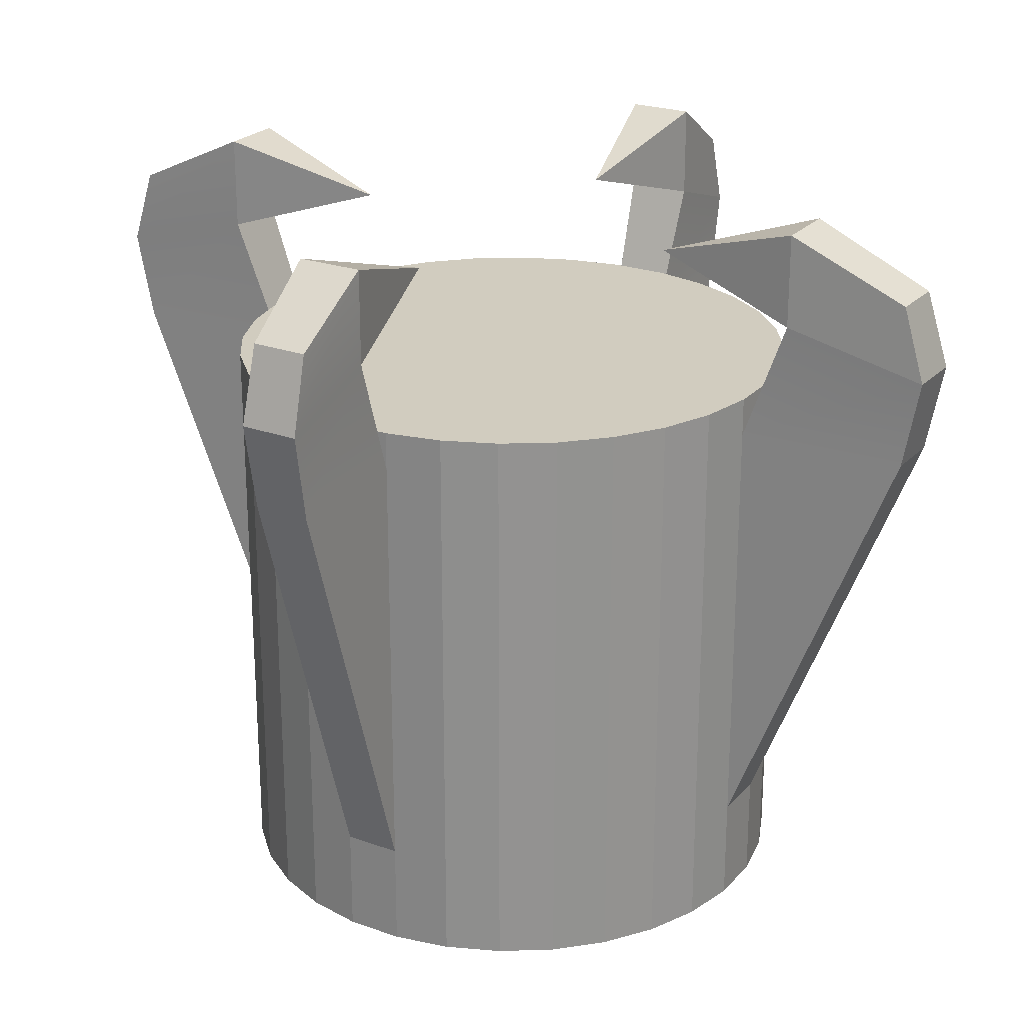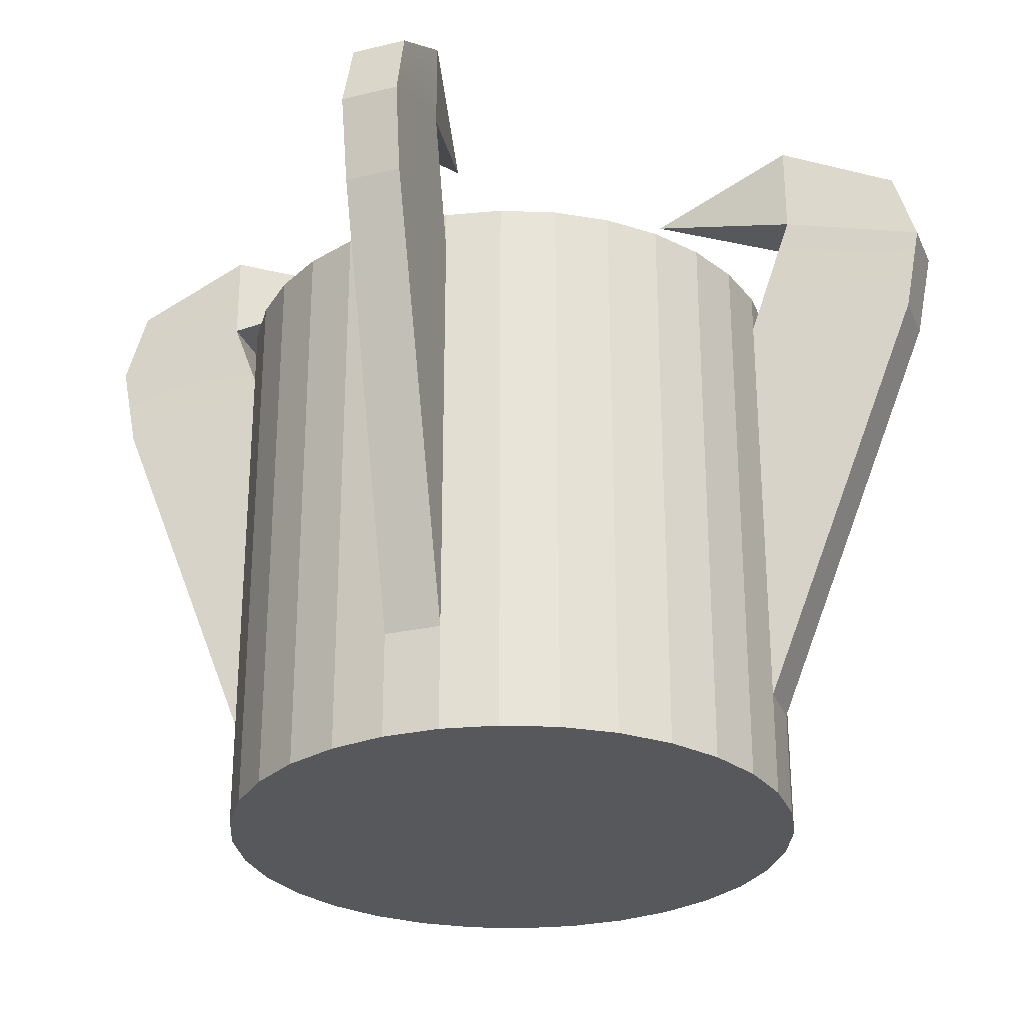
<metadata>
{"format":"obj","ext":"obj","renderer":"f3d","projection":"perspective","resolution":1024,"background":"white","views":[{"elev":23.8,"azim":-177.4,"up":"+Z"},{"elev":-28.2,"azim":-8.9,"up":"+Z"}]}
</metadata>
<code>
g Beacon Base.003
v -0.01071 0.004434 0.01297
v -0.005429 0.003107 0.0146
v -0.009634 0.006437 0.01297
v -0.009634 0.006437 0.01622
v -0.005429 0.003107 0.0146
v -0.01071 0.004434 0.01622
v 0.009634 -0.006437 0.01297
v 0.005429 -0.003107 0.0146
v 0.009634 -0.006437 0.01622
v -0.009634 0.006437 0.01297
v -0.005429 0.003107 0.0146
v -0.009634 0.006437 0.01622
v 0.01071 -0.004434 0.01622
v 0.005429 -0.003107 0.0146
v 0.01071 -0.004434 0.01297
v -0.01071 0.004434 0.01622
v -0.005429 0.003107 0.0146
v -0.01071 0.004434 0.01297
v 0.01071 -0.004434 0.01297
v 0.005429 -0.003107 0.0146
v 0.009634 -0.006437 0.01297
v 0.009634 -0.006437 0.01622
v 0.005429 -0.003107 0.0146
v 0.01071 -0.004434 0.01622
v 0.004434 0.01071 0.01297
v 0.002929 0.00548 0.0146
v 0.006437 0.009634 0.01297
v -0.004434 -0.01071 0.01622
v -0.002945 -0.00551 0.0146
v -0.004434 -0.01071 0.01297
v -0.006437 -0.009634 0.01622
v -0.002945 -0.00551 0.0146
v -0.004434 -0.01071 0.01622
v -0.004434 -0.01071 0.01297
v -0.002945 -0.00551 0.0146
v -0.006437 -0.009634 0.01297
v -0.006437 -0.009634 0.01297
v -0.002945 -0.00551 0.0146
v -0.006437 -0.009634 0.01622
v 0.004434 0.01071 0.01622
v 0.002929 0.00548 0.0146
v 0.004434 0.01071 0.01297
v 0.006437 0.009634 0.01297
v 0.002929 0.00548 0.0146
v 0.006437 0.009634 0.01622
v 0.006437 0.009634 0.01622
v 0.002929 0.00548 0.0146
v 0.004434 0.01071 0.01622
v -0 0.01 0.008662
v 0.001951 0.009808 0.01
v -0 0.01 0.01
v 0.001951 0.009808 0.008662
v -0 0.01 -0.006333
v 0.001951 0.009808 -0.006333
v -0 0.01 -0.01
v 0.001951 0.009808 -0.01
v 0.001951 0.009808 0.008662
v 0.003827 0.009239 0.01
v 0.001951 0.009808 0.01
v 0.003827 0.009239 0.008662
v 0.001951 0.009808 -0.006333
v 0.003827 0.009239 -0.006333
v 0.001951 0.009808 -0.01
v 0.003827 0.009239 -0.01
v 0.003827 0.009239 0.008662
v 0.005556 0.008315 0.008662
v 0.005556 0.008315 0.01
v 0.003827 0.009239 0.01
v 0.005556 0.008315 0.008662
v 0.007071 0.007071 0.01
v 0.005556 0.008315 0.01
v 0.007071 0.007071 0.008662
v 0.005556 0.008315 -0.006333
v 0.007071 0.007071 -0.006333
v 0.005556 0.008315 -0.01
v 0.007071 0.007071 -0.01
v 0.007071 0.007071 0.008662
v 0.008315 0.005556 0.01
v 0.007071 0.007071 0.01
v 0.008315 0.005556 0.008662
v 0.007071 0.007071 -0.006333
v 0.008315 0.005556 -0.006333
v 0.007071 0.007071 -0.01
v 0.008315 0.005556 -0.01
v 0.008315 0.005556 0.008662
v 0.009239 0.003827 0.01
v 0.008315 0.005556 0.01
v 0.009239 0.003827 0.008662
v 0.008315 0.005556 -0.006333
v 0.009239 0.003827 -0.006333
v 0.008315 0.005556 -0.01
v 0.009239 0.003827 -0.01
v 0.009239 0.003827 0.008662
v 0.009808 0.001951 0.01
v 0.009239 0.003827 0.01
v 0.009808 0.001951 0.008662
v 0.009239 0.003827 -0.006333
v 0.009808 0.001951 -0.006333
v 0.009239 0.003827 -0.01
v 0.009808 0.001951 -0.01
v 0.009808 0.001951 0.008662
v 0.01 7.55e-10 0.01
v 0.009808 0.001951 0.01
v 0.01 7.55e-10 0.008662
v 0.009808 0.001951 -0.006333
v 0.01 7.55e-10 -0.006333
v 0.009808 0.001951 -0.01
v 0.01 7.55e-10 -0.01
v 0.01 7.55e-10 0.008662
v 0.009808 -0.001951 0.01
v 0.01 7.55e-10 0.01
v 0.009808 -0.001951 0.008662
v 0.01 7.55e-10 -0.006333
v 0.009808 -0.001951 -0.006333
v 0.01 7.55e-10 -0.01
v 0.009808 -0.001951 -0.01
v 0.009808 -0.001951 0.008662
v 0.009239 -0.003827 0.01
v 0.009808 -0.001951 0.01
v 0.009239 -0.003827 0.008662
v 0.009808 -0.001951 -0.006333
v 0.009239 -0.003827 -0.006333
v 0.009808 -0.001951 -0.01
v 0.009239 -0.003827 -0.01
v 0.009239 -0.003827 0.008662
v 0.008315 -0.005556 0.008662
v 0.008315 -0.005556 0.01
v 0.009239 -0.003827 0.01
v 0.008315 -0.005556 0.008662
v 0.007071 -0.007071 0.01
v 0.008315 -0.005556 0.01
v 0.007071 -0.007071 0.008662
v 0.008315 -0.005556 -0.006333
v 0.007071 -0.007071 -0.006333
v 0.008315 -0.005556 -0.01
v 0.007071 -0.007071 -0.01
v 0.007071 -0.007071 0.008662
v 0.005556 -0.008315 0.01
v 0.007071 -0.007071 0.01
v 0.005556 -0.008315 0.008662
v 0.007071 -0.007071 -0.006333
v 0.005556 -0.008315 -0.006333
v 0.007071 -0.007071 -0.01
v 0.005556 -0.008315 -0.01
v 0.005556 -0.008315 0.008662
v 0.003827 -0.009239 0.01
v 0.005556 -0.008315 0.01
v 0.003827 -0.009239 0.008662
v 0.005556 -0.008315 -0.006333
v 0.003827 -0.009239 -0.006333
v 0.005556 -0.008315 -0.01
v 0.003827 -0.009239 -0.01
v 0.003827 -0.009239 0.008662
v 0.001951 -0.009808 0.01
v 0.003827 -0.009239 0.01
v 0.001951 -0.009808 0.008662
v 0.003827 -0.009239 -0.006333
v 0.001951 -0.009808 -0.006333
v 0.003827 -0.009239 -0.01
v 0.001951 -0.009808 -0.01
v 0.001951 -0.009808 0.008662
v -3.258e-09 -0.01 0.01
v 0.001951 -0.009808 0.01
v -3.258e-09 -0.01 0.008662
v 0.001951 -0.009808 -0.006333
v -3.258e-09 -0.01 -0.006333
v 0.001951 -0.009808 -0.01
v -3.258e-09 -0.01 -0.01
v -3.258e-09 -0.01 0.008662
v -0.001951 -0.009808 0.01
v -3.258e-09 -0.01 0.01
v -0.001951 -0.009808 0.008662
v -3.258e-09 -0.01 -0.006333
v -0.001951 -0.009808 -0.006333
v -3.258e-09 -0.01 -0.01
v -0.001951 -0.009808 -0.01
v -0.001951 -0.009808 0.008662
v -0.003827 -0.009239 0.01
v -0.001951 -0.009808 0.01
v -0.003827 -0.009239 0.008662
v -0.001951 -0.009808 -0.006333
v -0.003827 -0.009239 -0.006333
v -0.001951 -0.009808 -0.01
v -0.003827 -0.009239 -0.01
v -0.003827 -0.009239 0.008662
v -0.005556 -0.008315 0.008662
v -0.005556 -0.008315 0.01
v -0.003827 -0.009239 0.01
v -0.005556 -0.008315 0.008662
v -0.007071 -0.007071 0.01
v -0.005556 -0.008315 0.01
v -0.007071 -0.007071 0.008662
v -0.005556 -0.008315 -0.006333
v -0.007071 -0.007071 -0.006333
v -0.005556 -0.008315 -0.01
v -0.007071 -0.007071 -0.01
v -0.007071 -0.007071 0.008662
v -0.008315 -0.005556 0.01
v -0.007071 -0.007071 0.01
v -0.008315 -0.005556 0.008662
v -0.007071 -0.007071 -0.006333
v -0.008315 -0.005556 -0.006333
v -0.007071 -0.007071 -0.01
v -0.008315 -0.005556 -0.01
v -0.008315 -0.005556 0.008662
v -0.009239 -0.003827 0.01
v -0.008315 -0.005556 0.01
v -0.009239 -0.003827 0.008662
v -0.008315 -0.005556 -0.006333
v -0.009239 -0.003827 -0.006333
v -0.008315 -0.005556 -0.01
v -0.009239 -0.003827 -0.01
v -0.009239 -0.003827 0.008662
v -0.009808 -0.001951 0.01
v -0.009239 -0.003827 0.01
v -0.009808 -0.001951 0.008662
v -0.009239 -0.003827 -0.006333
v -0.009808 -0.001951 -0.006333
v -0.009239 -0.003827 -0.01
v -0.009808 -0.001951 -0.01
v -0.009808 -0.001951 0.008662
v -0.01 9.656e-09 0.01
v -0.009808 -0.001951 0.01
v -0.01 9.656e-09 0.008662
v -0.009808 -0.001951 -0.006333
v -0.01 9.656e-09 -0.006333
v -0.009808 -0.001951 -0.01
v -0.01 9.656e-09 -0.01
v -0.01 9.656e-09 0.008662
v -0.009808 0.001951 0.01
v -0.01 9.656e-09 0.01
v -0.009808 0.001951 0.008662
v -0.01 9.656e-09 -0.006333
v -0.009808 0.001951 -0.006333
v -0.01 9.656e-09 -0.01
v -0.009808 0.001951 -0.01
v -0.009808 0.001951 0.008662
v -0.009239 0.003827 0.01
v -0.009808 0.001951 0.01
v -0.009239 0.003827 0.008662
v -0.009808 0.001951 -0.006333
v -0.009239 0.003827 -0.006333
v -0.009808 0.001951 -0.01
v -0.009239 0.003827 -0.01
v -0.009239 0.003827 0.008662
v -0.008315 0.005556 0.008662
v -0.008315 0.005556 0.01
v -0.009239 0.003827 0.01
v -0.008315 0.005556 0.008662
v -0.007071 0.007071 0.01
v -0.008315 0.005556 0.01
v -0.007071 0.007071 0.008662
v -0.008315 0.005556 -0.006333
v -0.007071 0.007071 -0.006333
v -0.008315 0.005556 -0.01
v -0.007071 0.007071 -0.01
v -0.007071 0.007071 0.008662
v -0.005556 0.008315 0.01
v -0.007071 0.007071 0.01
v -0.005556 0.008315 0.008662
v -0.007071 0.007071 -0.006333
v -0.005556 0.008315 -0.006333
v -0.007071 0.007071 -0.01
v -0.005556 0.008315 -0.01
v -0.005556 0.008315 0.008662
v -0.003827 0.009239 0.01
v -0.005556 0.008315 0.01
v -0.003827 0.009239 0.008662
v -0.005556 0.008315 -0.006333
v -0.003827 0.009239 -0.006333
v -0.005556 0.008315 -0.01
v -0.003827 0.009239 -0.01
v 0.009808 0.001951 0.01
v 0.01 7.55e-10 0.01
v 0.009808 -0.001951 0.01
v 0.009239 -0.003827 0.01
v 0.009239 0.003827 0.01
v 0.008315 -0.005556 0.01
v 0.008315 0.005556 0.01
v 0.007071 0.007071 0.01
v 0.007071 -0.007071 0.01
v 0.005556 0.008315 0.01
v 0.005556 -0.008315 0.01
v 0.003827 0.009239 0.01
v 0.003827 -0.009239 0.01
v 0.001951 0.009808 0.01
v 0.001951 -0.009808 0.01
v -0 0.01 0.01
v -3.258e-09 -0.01 0.01
v -0.001951 0.009808 0.01
v -0.001951 -0.009808 0.01
v -0.003827 0.009239 0.01
v -0.003827 -0.009239 0.01
v -0.005556 0.008315 0.01
v -0.005556 -0.008315 0.01
v -0.007071 0.007071 0.01
v -0.007071 -0.007071 0.01
v -0.008315 0.005556 0.01
v -0.008315 -0.005556 0.01
v -0.009239 0.003827 0.01
v -0.009239 -0.003827 0.01
v -0.009808 0.001951 0.01
v -0.009808 -0.001951 0.01
v -0.01 9.656e-09 0.01
v -0.003827 0.009239 0.008662
v -0.001951 0.009808 0.01
v -0.003827 0.009239 0.01
v -0.001951 0.009808 0.008662
v -0.003827 0.009239 -0.006333
v -0.001951 0.009808 -0.006333
v -0.003827 0.009239 -0.01
v -0.001951 0.009808 -0.01
v -0.001951 0.009808 0.008662
v -0 0.01 0.01
v -0.001951 0.009808 0.01
v -0 0.01 0.008662
v -0.001951 0.009808 -0.006333
v -0 0.01 -0.006333
v -0.001951 0.009808 -0.01
v -0 0.01 -0.01
v 0.009808 -0.001951 -0.01
v 0.01 7.55e-10 -0.01
v 0.009808 0.001951 -0.01
v 0.009239 -0.003827 -0.01
v 0.009239 0.003827 -0.01
v 0.008315 -0.005556 -0.01
v 0.008315 0.005556 -0.01
v 0.007071 -0.007071 -0.01
v 0.007071 0.007071 -0.01
v 0.005556 -0.008315 -0.01
v 0.005556 0.008315 -0.01
v 0.003827 0.009239 -0.01
v 0.003827 -0.009239 -0.01
v 0.001951 0.009808 -0.01
v 0.001951 -0.009808 -0.01
v -0 0.01 -0.01
v -3.258e-09 -0.01 -0.01
v -0.001951 0.009808 -0.01
v -0.001951 -0.009808 -0.01
v -0.003827 0.009239 -0.01
v -0.003827 -0.009239 -0.01
v -0.005556 0.008315 -0.01
v -0.005556 -0.008315 -0.01
v -0.007071 0.007071 -0.01
v -0.007071 -0.007071 -0.01
v -0.008315 0.005556 -0.01
v -0.008315 -0.005556 -0.01
v -0.009239 0.003827 -0.01
v -0.009239 -0.003827 -0.01
v -0.009808 0.001951 -0.01
v -0.009808 -0.001951 -0.01
v -0.01 9.656e-09 -0.01
v -0.005556 -0.008315 0.008662
v -0.007729 -0.01266 0.008662
v -0.005556 -0.008315 -0.006333
v -0.00801 -0.01312 0.01173
v -0.006437 -0.009634 0.01297
v 0.003827 0.009239 -0.01
v 0.005556 0.008315 -0.01
v 0.005556 0.008315 -0.006333
v 0.003827 0.009239 -0.006333
v 0.009239 -0.003827 -0.01
v 0.008315 -0.005556 -0.01
v 0.008315 -0.005556 -0.006333
v 0.009239 -0.003827 -0.006333
v -0.003827 -0.009239 -0.01
v -0.005556 -0.008315 -0.01
v -0.005556 -0.008315 -0.006333
v -0.003827 -0.009239 -0.006333
v -0.009239 0.003827 -0.01
v -0.008315 0.005556 -0.01
v -0.008315 0.005556 -0.006333
v -0.009239 0.003827 -0.006333
v -0.008315 0.005556 0.008662
v -0.01358 0.008122 0.008662
v -0.008315 0.005556 -0.006333
v -0.01407 0.008417 0.01173
v -0.009634 0.006437 0.01297
v -0.00623 -0.0141 0.01173
v -0.005932 -0.01343 0.01432
v -0.004434 -0.01071 0.01622
v -0.004434 -0.01071 0.01297
v -0.006012 -0.01361 0.008662
v -0.003827 -0.009239 0.008662
v -0.003827 -0.009239 -0.006333
v -0.00801 -0.01312 0.01173
v -0.007626 -0.01249 0.01432
v -0.005932 -0.01343 0.01432
v -0.00623 -0.0141 0.01173
v -0.005556 -0.008315 -0.006333
v -0.007729 -0.01266 0.008662
v -0.006012 -0.01361 0.008662
v -0.003827 -0.009239 -0.006333
v 0.008315 -0.005556 0.008662
v 0.01358 -0.008122 0.008662
v 0.008315 -0.005556 -0.006333
v 0.01407 -0.008417 0.01173
v 0.009634 -0.006437 0.01297
v -0.009634 0.006437 0.01297
v -0.009634 0.006437 0.01622
v -0.01339 0.008014 0.01432
v -0.01407 0.008417 0.01173
v -0.009239 0.003827 -0.006333
v -0.01454 0.006412 0.008662
v -0.009239 0.003827 0.008662
v -0.01071 0.004434 0.01297
v -0.01507 0.006645 0.01173
v -0.01071 0.004434 0.01622
v -0.01434 0.006326 0.01432
v 0.009239 -0.003827 -0.006333
v 0.01454 -0.006412 0.008662
v 0.009239 -0.003827 0.008662
v 0.01071 -0.004434 0.01297
v 0.01507 -0.006645 0.01173
v 0.01071 -0.004434 0.01622
v 0.01434 -0.006326 0.01432
v -0.008315 0.005556 -0.006333
v -0.01358 0.008122 0.008662
v -0.01454 0.006412 0.008662
v -0.009239 0.003827 -0.006333
v 0.008315 -0.005556 -0.006333
v 0.01358 -0.008122 0.008662
v 0.01454 -0.006412 0.008662
v 0.009239 -0.003827 -0.006333
v -0.003827 -0.009239 0.008662
v -0.004434 -0.01071 0.01297
v -0.006437 -0.009634 0.01297
v -0.005556 -0.008315 0.008662
v 0.003827 0.009239 -0.006333
v 0.006012 0.01361 0.008662
v 0.003827 0.009239 0.008662
v 0.004434 0.01071 0.01297
v 0.00623 0.0141 0.01173
v 0.004434 0.01071 0.01622
v 0.005932 0.01343 0.01432
v 0.007729 0.01266 0.008662
v 0.00801 0.01312 0.01173
v 0.00623 0.0141 0.01173
v 0.006012 0.01361 0.008662
v -0.006437 -0.009634 0.01297
v -0.006437 -0.009634 0.01622
v -0.007626 -0.01249 0.01432
v -0.00801 -0.01312 0.01173
v 0.005556 0.008315 0.008662
v 0.007729 0.01266 0.008662
v 0.005556 0.008315 -0.006333
v 0.00801 0.01312 0.01173
v 0.006437 0.009634 0.01297
v 0.005556 0.008315 -0.006333
v 0.007729 0.01266 0.008662
v 0.006012 0.01361 0.008662
v 0.003827 0.009239 -0.006333
v 0.003827 0.009239 0.008662
v 0.004434 0.01071 0.01297
v 0.006437 0.009634 0.01297
v 0.005556 0.008315 0.008662
v -0.009239 0.003827 0.008662
v -0.01071 0.004434 0.01297
v -0.009634 0.006437 0.01297
v -0.008315 0.005556 0.008662
v 0.009239 -0.003827 0.008662
v 0.01071 -0.004434 0.01297
v 0.009634 -0.006437 0.01297
v 0.008315 -0.005556 0.008662
v -0.01358 0.008122 0.008662
v -0.01407 0.008417 0.01173
v -0.01507 0.006645 0.01173
v -0.01454 0.006412 0.008662
v 0.01358 -0.008122 0.008662
v 0.01407 -0.008417 0.01173
v 0.01507 -0.006645 0.01173
v 0.01454 -0.006412 0.008662
v -0.007729 -0.01266 0.008662
v -0.00801 -0.01312 0.01173
v -0.00623 -0.0141 0.01173
v -0.006012 -0.01361 0.008662
v 0.01071 -0.004434 0.01622
v 0.01434 -0.006326 0.01432
v 0.01339 -0.008013 0.01432
v 0.009634 -0.006437 0.01622
v -0.004434 -0.01071 0.01622
v -0.005932 -0.01343 0.01432
v -0.007626 -0.01249 0.01432
v -0.006437 -0.009634 0.01622
v 0.004434 0.01071 0.01622
v 0.005932 0.01343 0.01432
v 0.007626 0.01249 0.01432
v 0.006437 0.009634 0.01622
v -0.01071 0.004434 0.01622
v -0.01434 0.006326 0.01432
v -0.01339 0.008014 0.01432
v -0.009634 0.006437 0.01622
v -0.01407 0.008417 0.01173
v -0.01339 0.008014 0.01432
v -0.01434 0.006326 0.01432
v -0.01507 0.006645 0.01173
v 0.006437 0.009634 0.01297
v 0.006437 0.009634 0.01622
v 0.007626 0.01249 0.01432
v 0.00801 0.01312 0.01173
v 0.00801 0.01312 0.01173
v 0.007626 0.01249 0.01432
v 0.005932 0.01343 0.01432
v 0.00623 0.0141 0.01173
v 0.01407 -0.008417 0.01173
v 0.01339 -0.008013 0.01432
v 0.01434 -0.006326 0.01432
v 0.01507 -0.006645 0.01173
v 0.009634 -0.006437 0.01297
v 0.009634 -0.006437 0.01622
v 0.01339 -0.008013 0.01432
v 0.01407 -0.008417 0.01173
g Beacon Base.003_0
f 3 2 1
f 6 5 4
f 9 8 7
f 12 11 10
f 15 14 13
f 18 17 16
f 21 20 19
f 24 23 22
f 27 26 25
f 30 29 28
f 33 32 31
f 36 35 34
f 39 38 37
f 42 41 40
f 45 44 43
f 48 47 46
f 51 50 49
f 50 52 49
f 49 52 53
f 52 54 53
f 53 54 55
f 54 56 55
f 59 58 57
f 58 60 57
f 57 60 61
f 60 62 61
f 61 62 63
f 62 64 63
f 67 66 65
f 68 67 65
f 71 70 69
f 70 72 69
f 69 72 73
f 72 74 73
f 73 74 75
f 74 76 75
f 79 78 77
f 78 80 77
f 77 80 81
f 80 82 81
f 81 82 83
f 82 84 83
f 87 86 85
f 86 88 85
f 85 88 89
f 88 90 89
f 89 90 91
f 90 92 91
f 95 94 93
f 94 96 93
f 93 96 97
f 96 98 97
f 97 98 99
f 98 100 99
f 103 102 101
f 102 104 101
f 101 104 105
f 104 106 105
f 105 106 107
f 106 108 107
f 111 110 109
f 110 112 109
f 109 112 113
f 112 114 113
f 113 114 115
f 114 116 115
f 119 118 117
f 118 120 117
f 117 120 121
f 120 122 121
f 121 122 123
f 122 124 123
f 127 126 125
f 128 127 125
f 131 130 129
f 130 132 129
f 129 132 133
f 132 134 133
f 133 134 135
f 134 136 135
f 139 138 137
f 138 140 137
f 137 140 141
f 140 142 141
f 141 142 143
f 142 144 143
f 147 146 145
f 146 148 145
f 145 148 149
f 148 150 149
f 149 150 151
f 150 152 151
f 155 154 153
f 154 156 153
f 153 156 157
f 156 158 157
f 157 158 159
f 158 160 159
f 163 162 161
f 162 164 161
f 161 164 165
f 164 166 165
f 165 166 167
f 166 168 167
f 171 170 169
f 170 172 169
f 169 172 173
f 172 174 173
f 173 174 175
f 174 176 175
f 179 178 177
f 178 180 177
f 177 180 181
f 180 182 181
f 181 182 183
f 182 184 183
f 187 186 185
f 188 187 185
f 191 190 189
f 190 192 189
f 189 192 193
f 192 194 193
f 193 194 195
f 194 196 195
f 199 198 197
f 198 200 197
f 197 200 201
f 200 202 201
f 201 202 203
f 202 204 203
f 207 206 205
f 206 208 205
f 205 208 209
f 208 210 209
f 209 210 211
f 210 212 211
f 215 214 213
f 214 216 213
f 213 216 217
f 216 218 217
f 217 218 219
f 218 220 219
f 223 222 221
f 222 224 221
f 221 224 225
f 224 226 225
f 225 226 227
f 226 228 227
f 231 230 229
f 230 232 229
f 229 232 233
f 232 234 233
f 233 234 235
f 234 236 235
f 239 238 237
f 238 240 237
f 237 240 241
f 240 242 241
f 241 242 243
f 242 244 243
f 247 246 245
f 248 247 245
f 251 250 249
f 250 252 249
f 249 252 253
f 252 254 253
f 253 254 255
f 254 256 255
f 259 258 257
f 258 260 257
f 257 260 261
f 260 262 261
f 261 262 263
f 262 264 263
f 267 266 265
f 266 268 265
f 265 268 269
f 268 270 269
f 269 270 271
f 270 272 271
f 275 274 273
f 273 276 275
f 273 277 276
f 277 278 276
f 277 279 278
f 279 280 278
f 280 281 278
f 280 282 281
f 282 283 281
f 282 284 283
f 284 285 283
f 284 286 285
f 286 287 285
f 286 288 287
f 288 289 287
f 288 290 289
f 290 291 289
f 290 292 291
f 292 293 291
f 292 294 293
f 294 295 293
f 294 296 295
f 296 297 295
f 296 298 297
f 298 299 297
f 298 300 299
f 300 301 299
f 300 302 301
f 302 303 301
f 302 304 303
f 307 306 305
f 306 308 305
f 305 308 309
f 308 310 309
f 309 310 311
f 310 312 311
f 315 314 313
f 314 316 313
f 313 316 317
f 316 318 317
f 317 318 319
f 318 320 319
f 323 322 321
f 321 324 323
f 324 325 323
f 324 326 325
f 326 327 325
f 326 328 327
f 328 329 327
f 328 330 329
f 330 331 329
f 330 332 331
f 330 333 332
f 333 334 332
f 333 335 334
f 335 336 334
f 335 337 336
f 337 338 336
f 337 339 338
f 339 340 338
f 339 341 340
f 341 342 340
f 341 343 342
f 343 344 342
f 343 345 344
f 345 346 344
f 345 347 346
f 347 348 346
f 347 349 348
f 349 350 348
f 349 351 350
f 351 352 350
f 355 354 353
f 354 356 353
f 356 357 353
f 360 359 358
f 361 360 358
f 364 363 362
f 365 364 362
f 368 367 366
f 369 368 366
f 372 371 370
f 373 372 370
f 376 375 374
f 375 377 374
f 377 378 374
f 381 380 379
f 382 381 379
f 382 379 383
f 384 382 383
f 384 383 385
f 388 387 386
f 389 388 386
f 392 391 390
f 393 392 390
f 396 395 394
f 395 397 394
f 397 398 394
f 401 400 399
f 402 401 399
f 405 404 403
f 405 406 404
f 406 407 404
f 406 408 407
f 408 409 407
f 412 411 410
f 412 413 411
f 413 414 411
f 413 415 414
f 415 416 414
f 419 418 417
f 420 419 417
f 423 422 421
f 424 423 421
f 427 426 425
f 428 427 425
f 431 430 429
f 431 432 430
f 432 433 430
f 432 434 433
f 434 435 433
f 438 437 436
f 439 438 436
f 442 441 440
f 443 442 440
f 446 445 444
f 445 447 444
f 447 448 444
f 451 450 449
f 452 451 449
f 455 454 453
f 456 455 453
f 459 458 457
f 460 459 457
f 463 462 461
f 464 463 461
f 467 466 465
f 468 467 465
f 471 470 469
f 472 471 469
f 475 474 473
f 476 475 473
f 479 478 477
f 480 479 477
f 483 482 481
f 484 483 481
f 487 486 485
f 488 487 485
f 491 490 489
f 492 491 489
f 495 494 493
f 496 495 493
f 499 498 497
f 500 499 497
f 503 502 501
f 504 503 501
f 507 506 505
f 508 507 505
f 511 510 509
f 512 511 509

</code>
